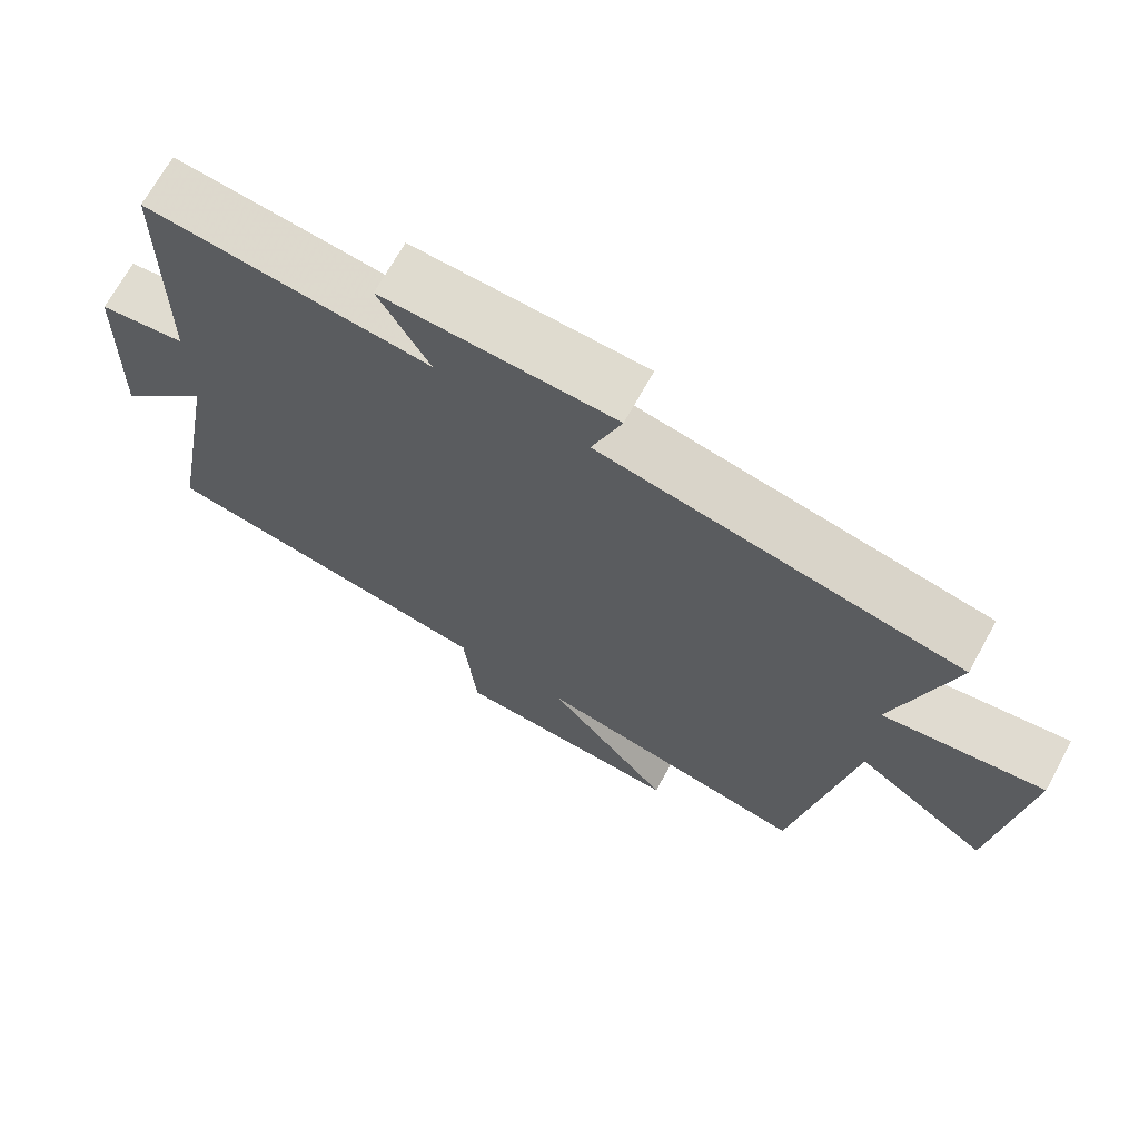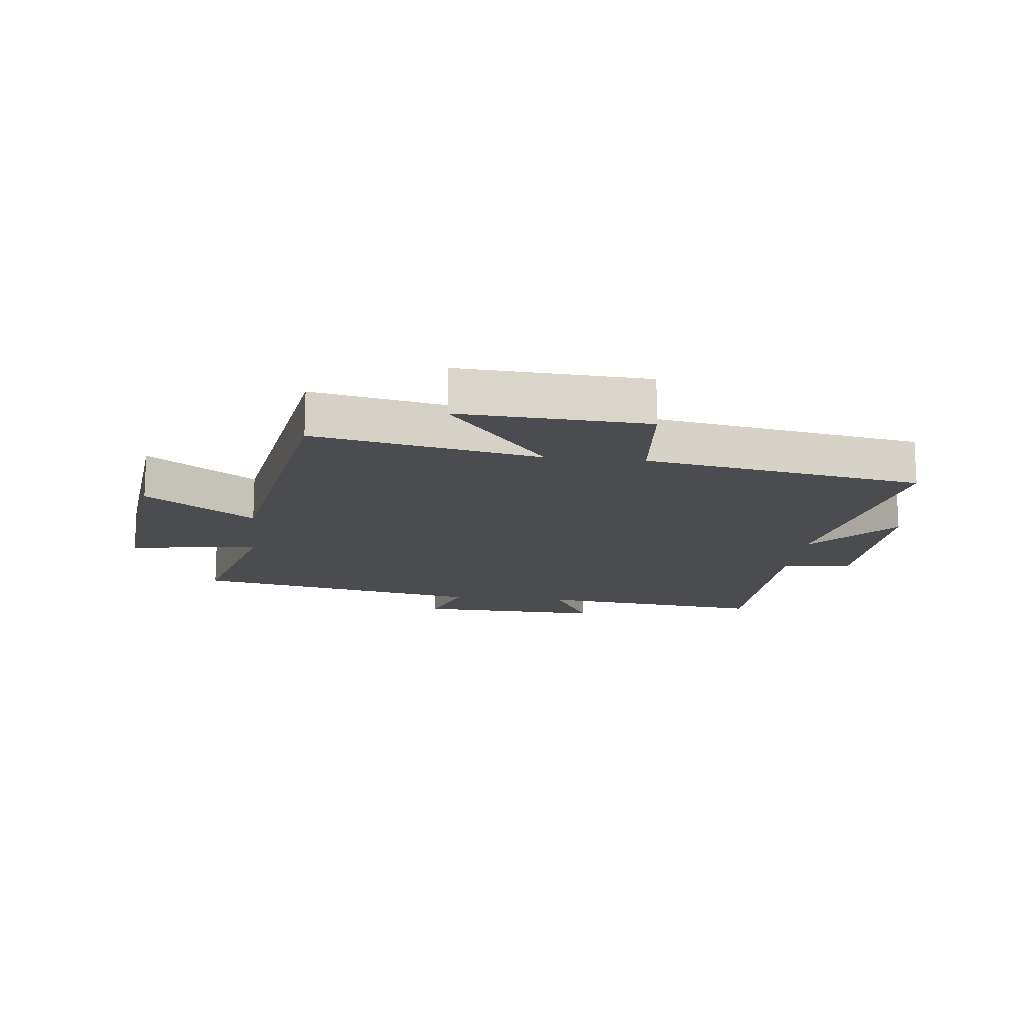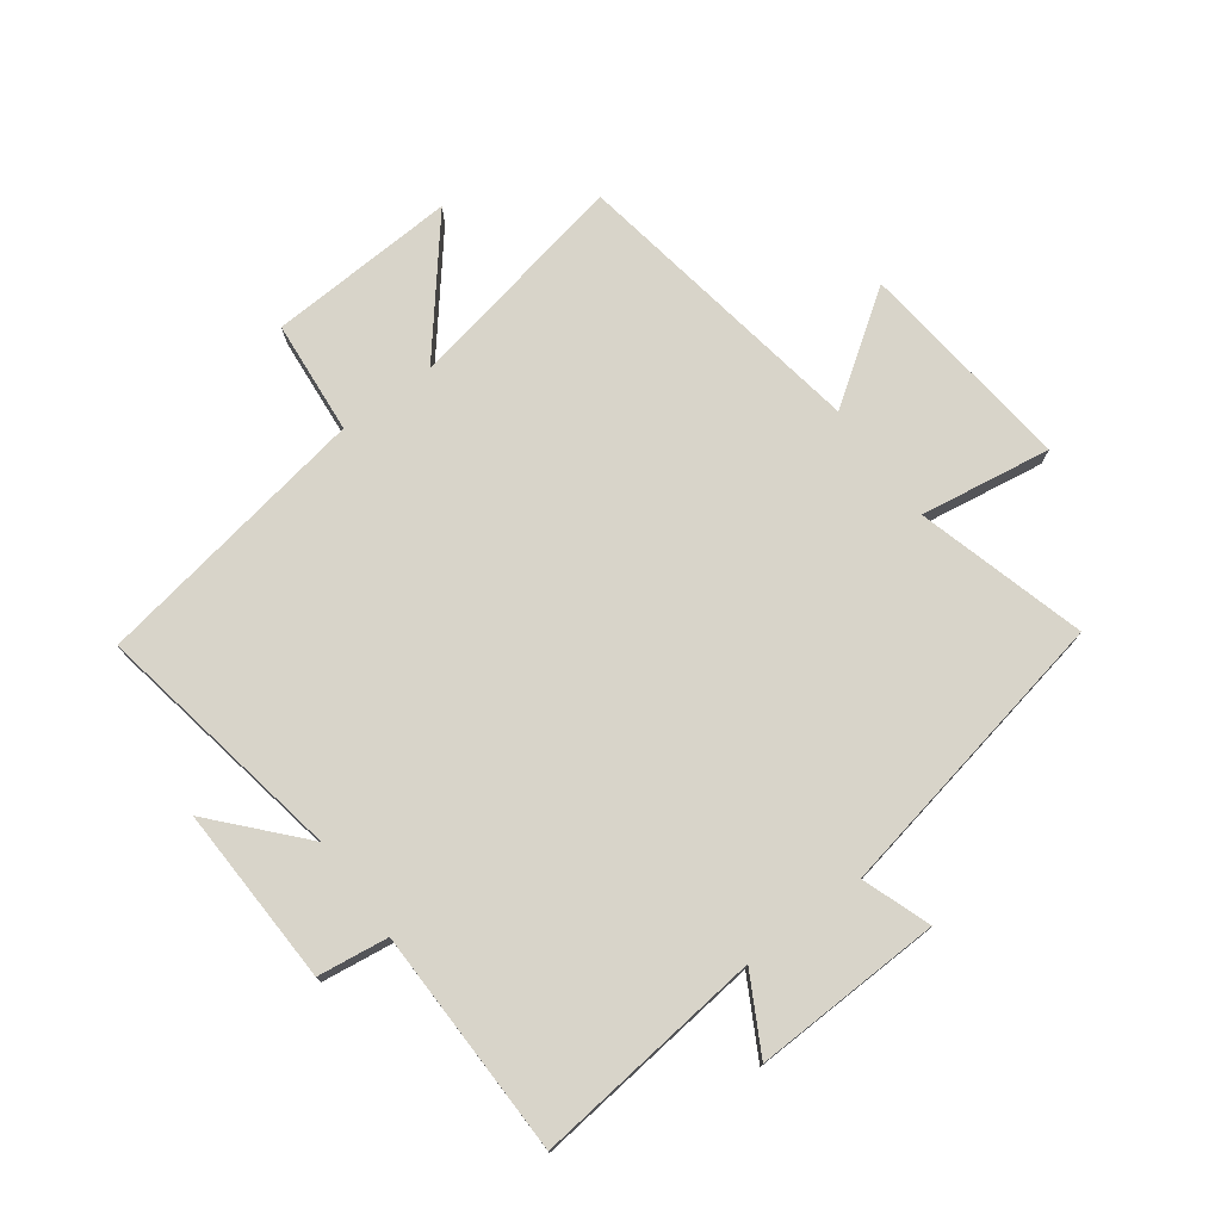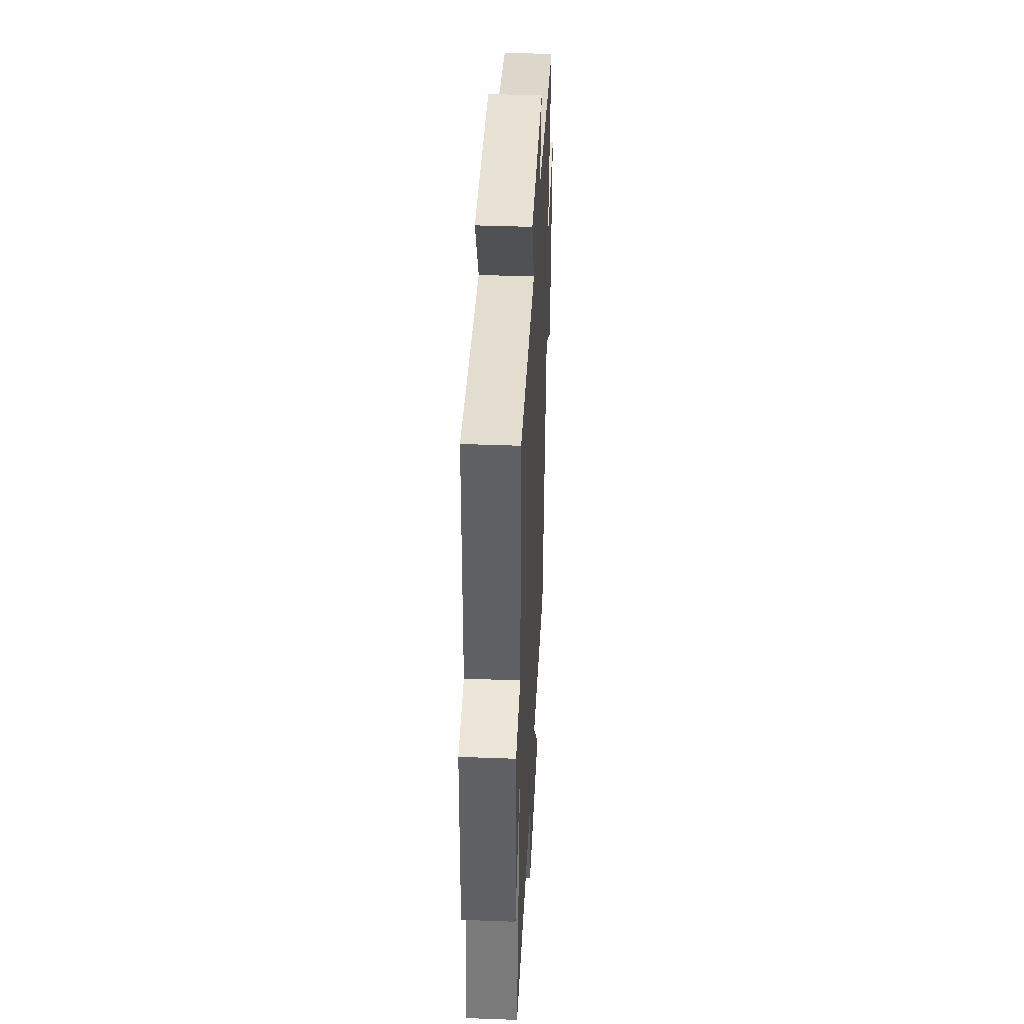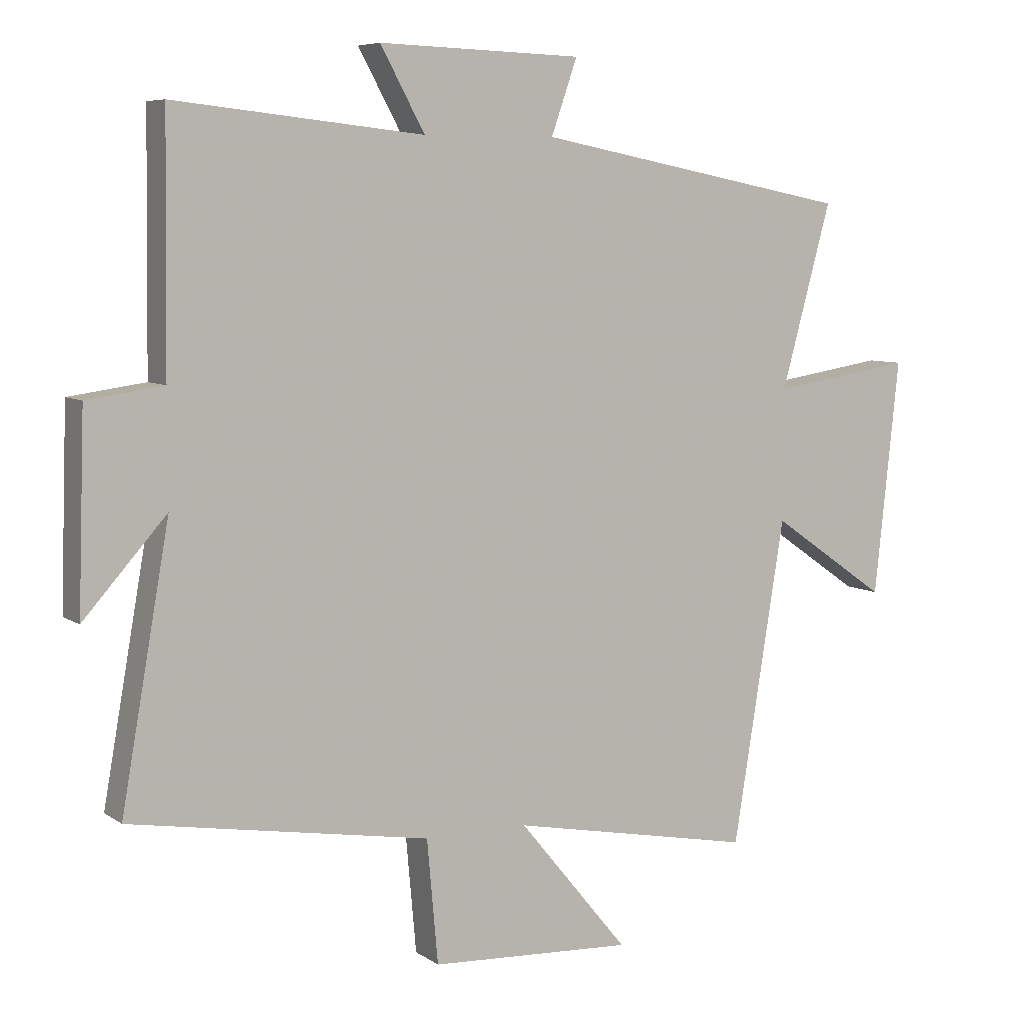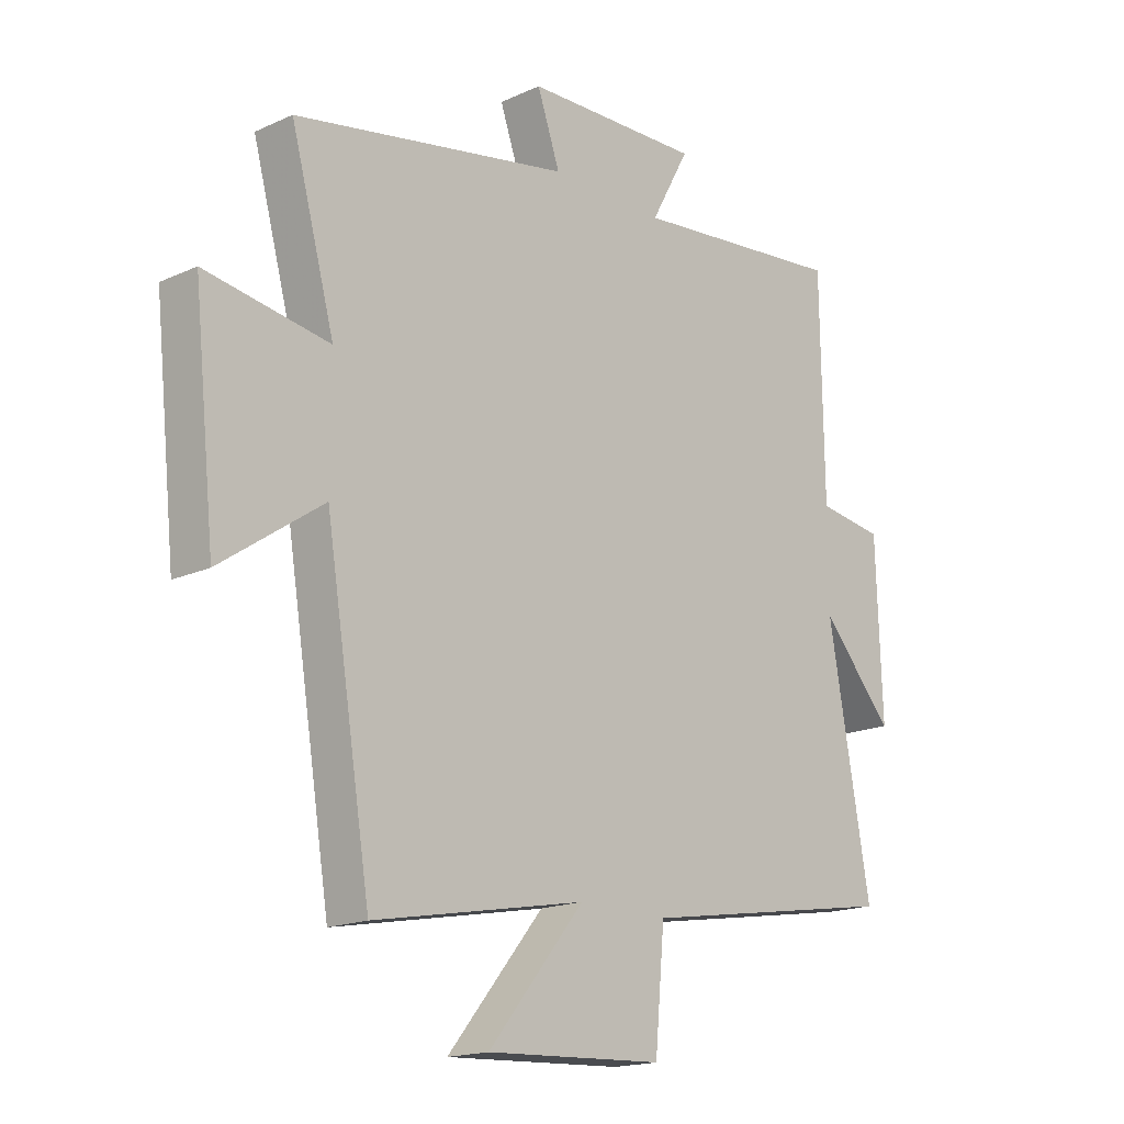
<metadata>
{"format":"obj","ext":"obj","renderer":"f3d","projection":"perspective","resolution":1024,"background":"white","views":[{"elev":69.8,"azim":28.9,"up":"+Z"},{"elev":-15.1,"azim":173.5,"up":"+Y"},{"elev":75.5,"azim":-36.6,"up":"+Y"},{"elev":41.6,"azim":-87.4,"up":"+Z"},{"elev":6.9,"azim":-29.0,"up":"+Z"},{"elev":-17.3,"azim":132.2,"up":"+Z"}]}
</metadata>
<code>
v -0.495 0.07 0.541
v -0.113 0.07 0.5
v -0.181 0.07 0.624
v 0.131 0.07 0.614
v 0.091 0.07 0.5
v 0.577 0.07 0.406
v 0.5 0.07 0.125
v 0.717 0.07 0.159
v 0.679 0.07 -0.201
v 0.5 0.07 -0.077
v 0.42 0.07 -0.572
v 0.046 0.07 -0.5
v 0.215 0.07 -0.705
v -0.097 0.07 -0.689
v -0.114 0.07 -0.5
v -0.574 0.07 -0.423
v -0.5 0.07 -0.005
v -0.627 0.07 -0.147
v -0.617 0.07 0.149
v -0.5 0.07 0.165
v -0.495 0 0.541
v -0.113 0 0.5
v -0.181 0 0.624
v 0.131 0 0.614
v 0.091 0 0.5
v 0.577 0 0.406
v 0.5 0 0.125
v 0.717 0 0.159
v 0.679 0 -0.201
v 0.5 0 -0.077
v 0.42 0 -0.572
v 0.046 0 -0.5
v 0.215 0 -0.705
v -0.097 0 -0.689
v -0.114 0 -0.5
v -0.574 0 -0.423
v -0.5 0 -0.005
v -0.627 0 -0.147
v -0.617 0 0.149
v -0.5 0 0.165
f 17 18 19 20
f 17 20 1 2
f 15 16 17 2
f 12 13 14 15
f 12 15 2
f 10 11 12 2
f 7 8 9 10
f 7 10 2 3
f 5 6 7
f 5 7 3
f 3 4 5
f 40 39 38 37
f 22 21 40 37
f 22 37 36 35
f 35 34 33 32
f 22 35 32
f 22 32 31 30
f 30 29 28 27
f 23 22 30 27
f 27 26 25
f 23 27 25
f 25 24 23
f 1 21 22 2
f 2 22 23 3
f 3 23 24 4
f 4 24 25 5
f 5 25 26 6
f 6 26 27 7
f 7 27 28 8
f 8 28 29 9
f 9 29 30 10
f 10 30 31 11
f 11 31 32 12
f 12 32 33 13
f 13 33 34 14
f 14 34 35 15
f 15 35 36 16
f 16 36 37 17
f 17 37 38 18
f 18 38 39 19
f 19 39 40 20
f 20 40 21 1

</code>
